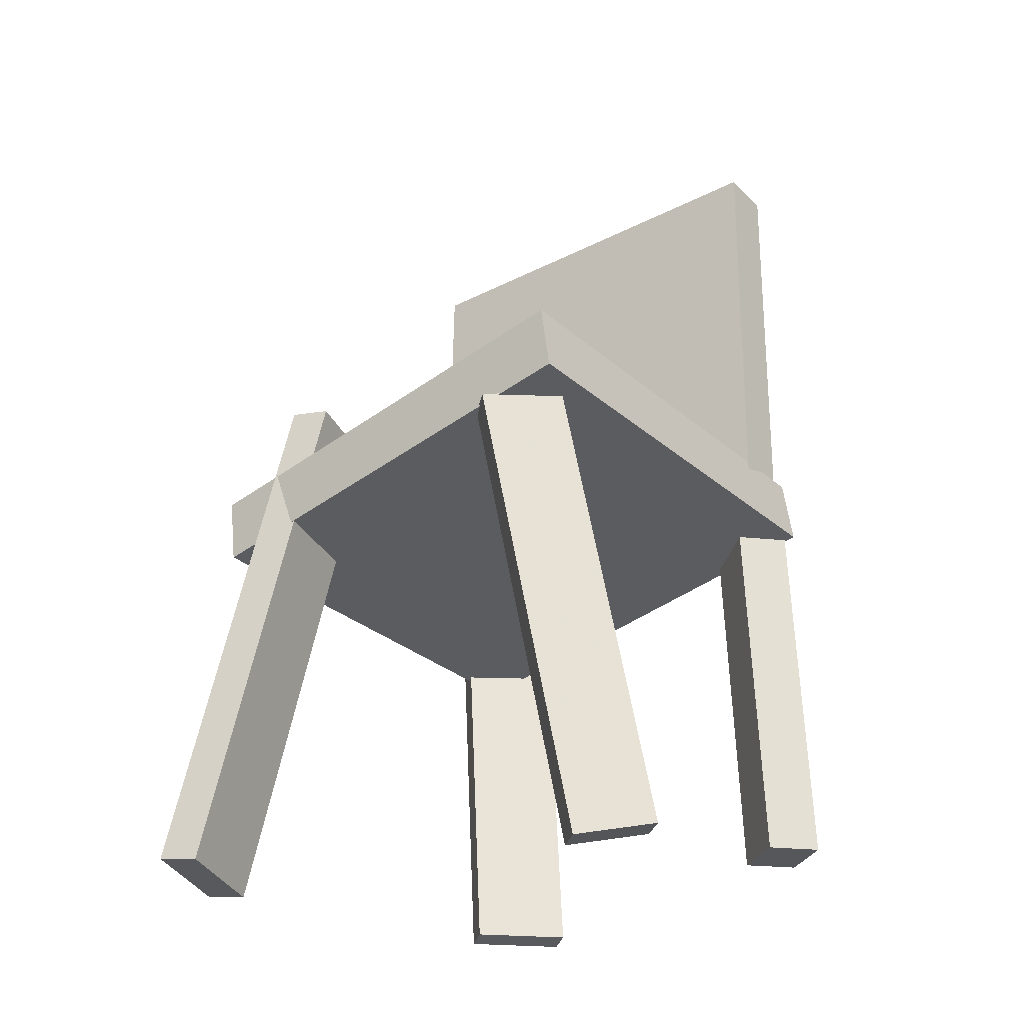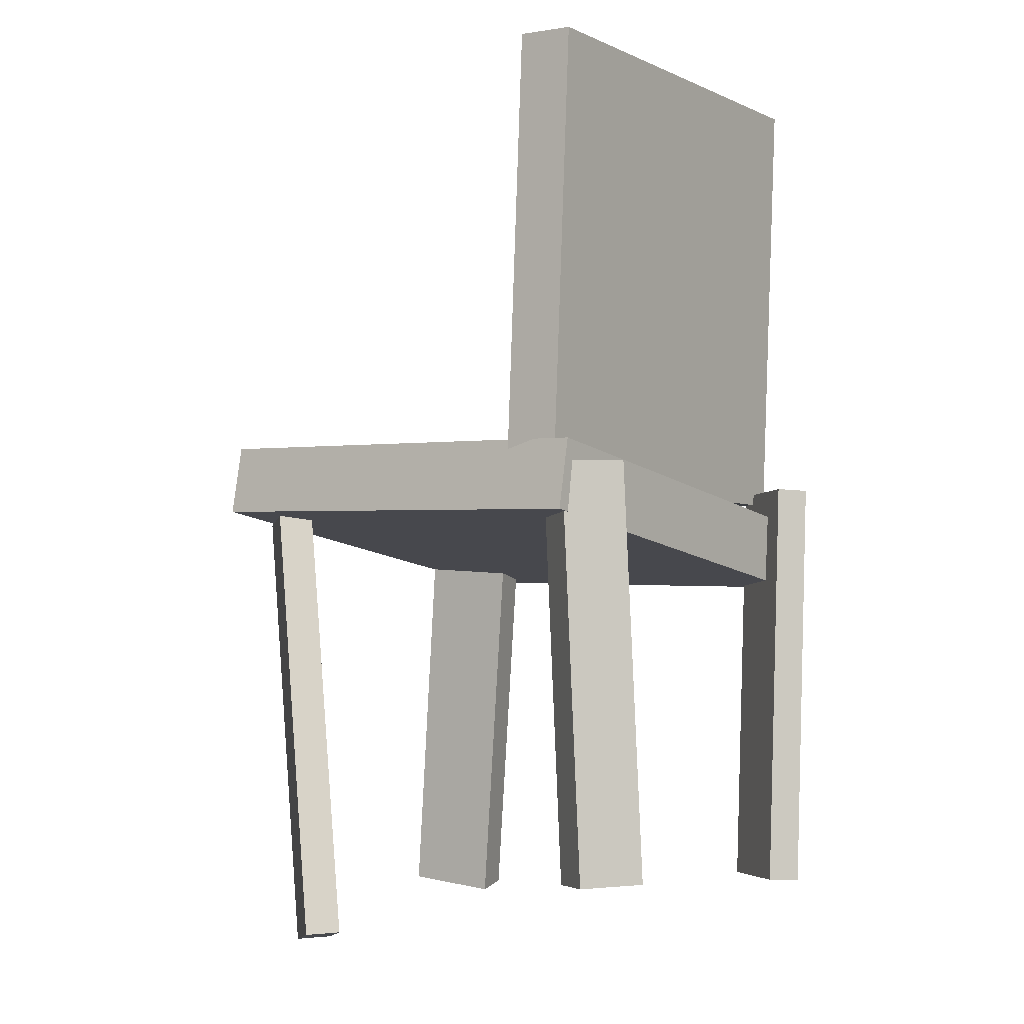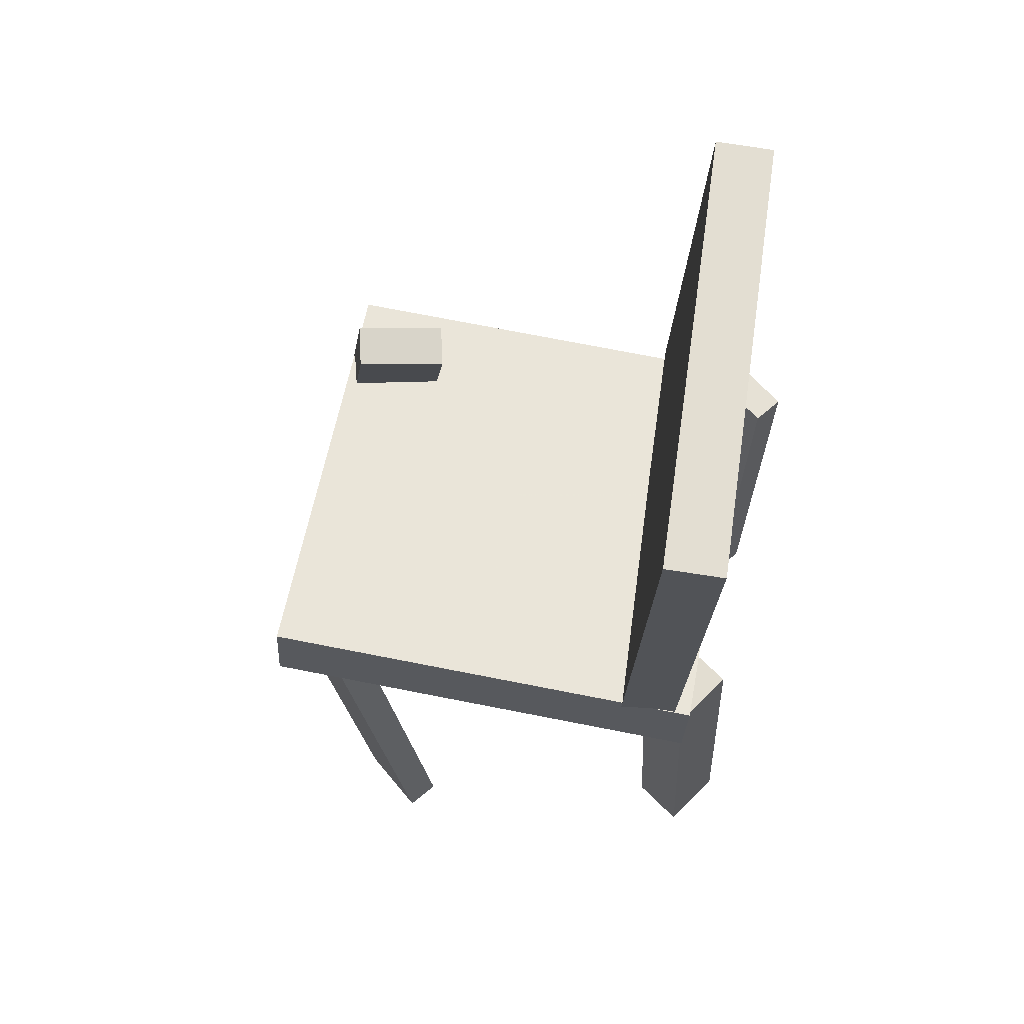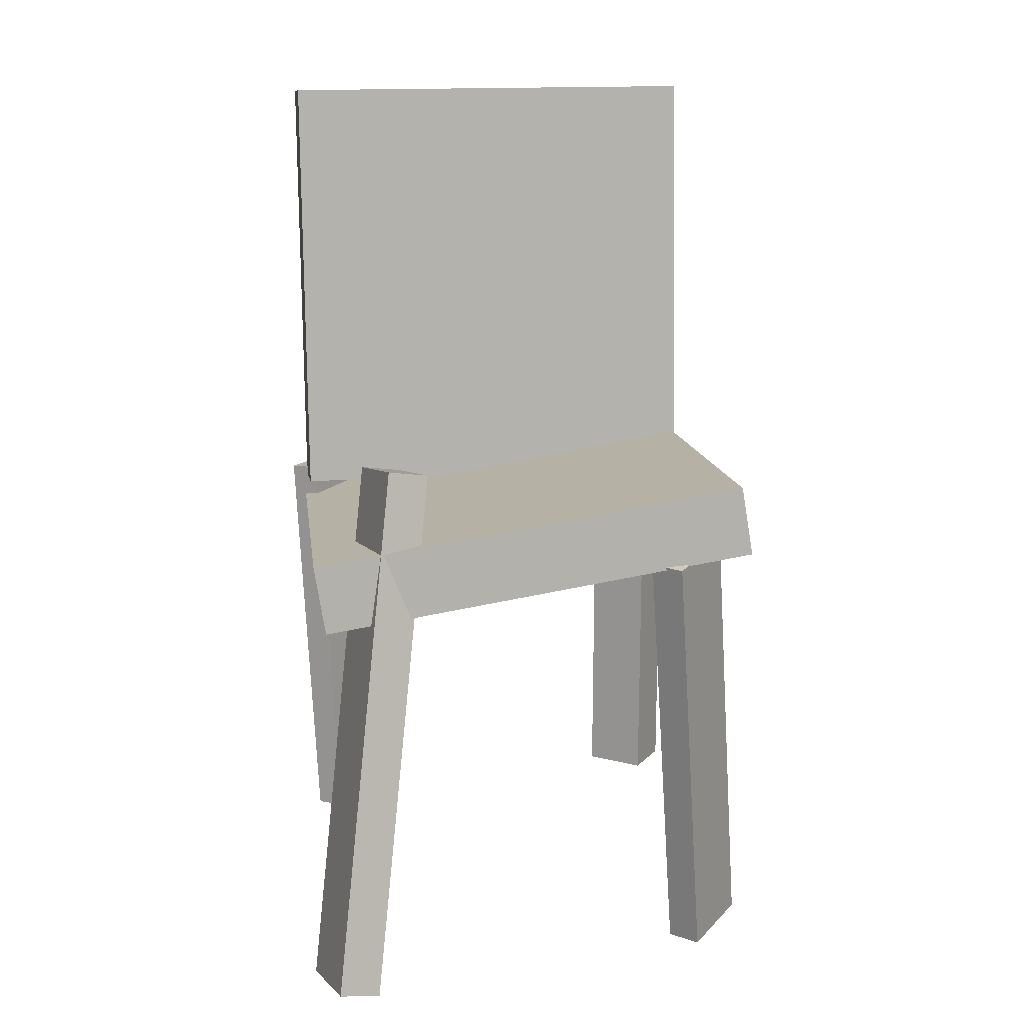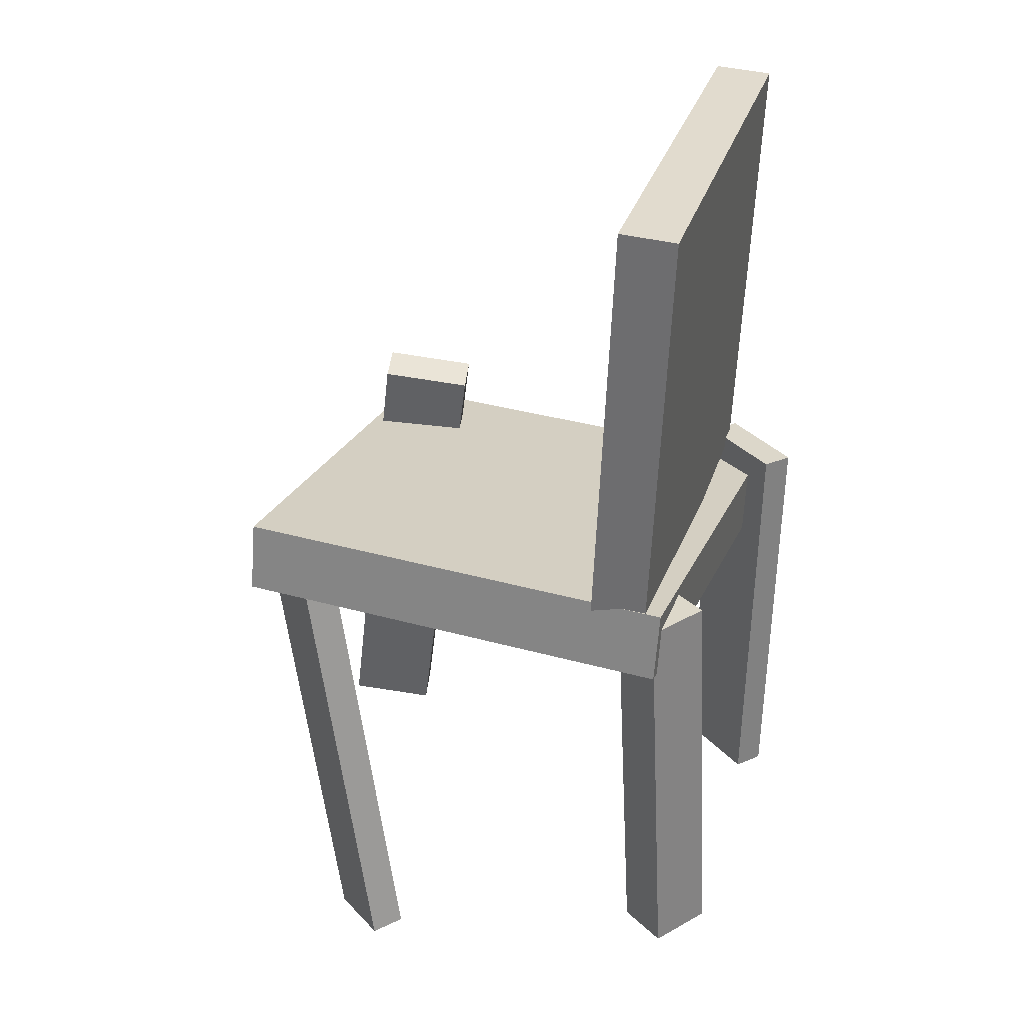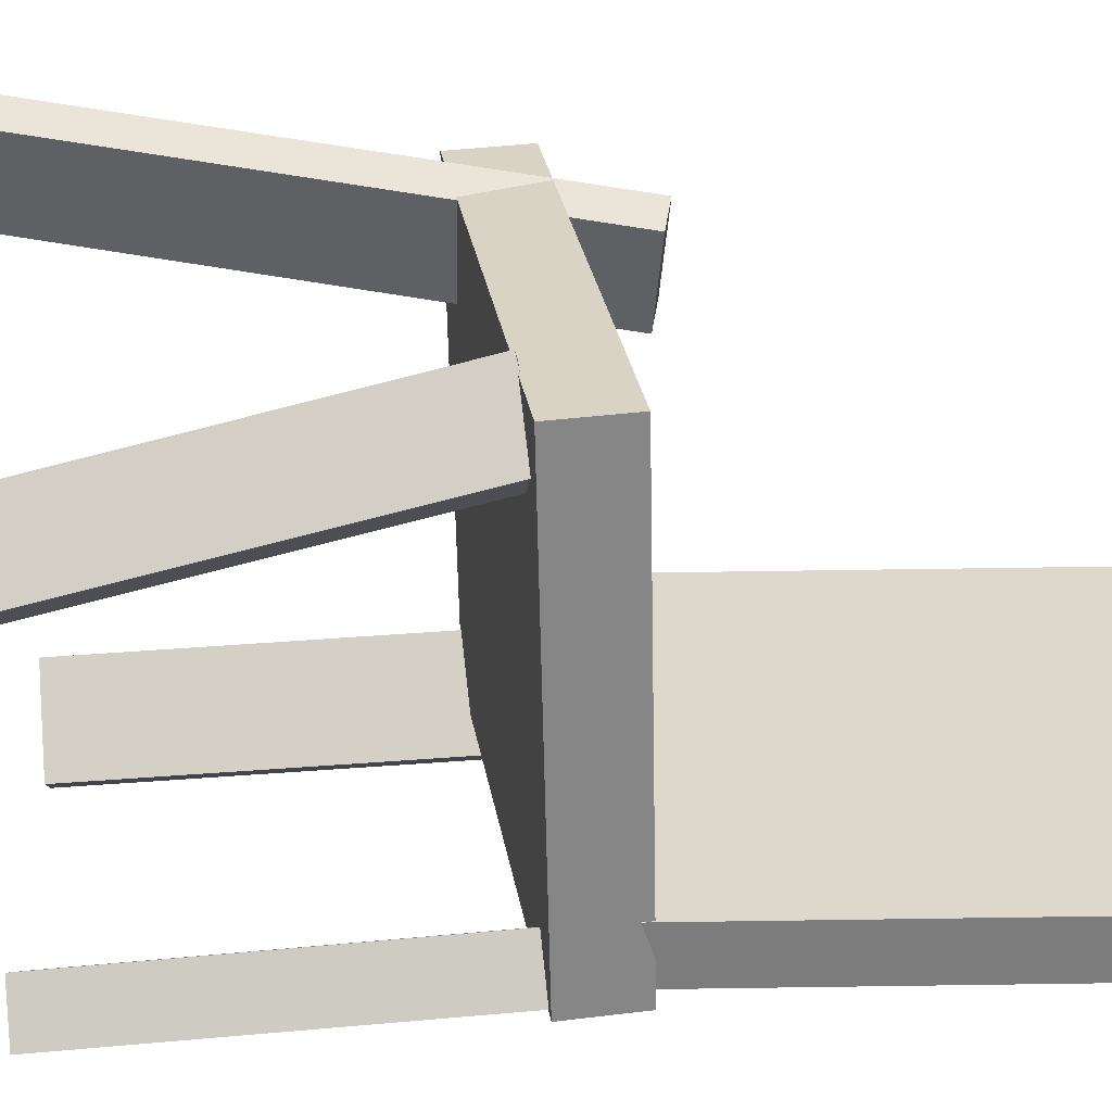
<metadata>
{"format":"obj","ext":"obj","renderer":"f3d","projection":"perspective","resolution":1024,"background":"white","views":[{"elev":-28.9,"azim":127.4,"up":"+Y"},{"elev":-3.0,"azim":-144.7,"up":"+Y"},{"elev":68.1,"azim":-171.2,"up":"+Y"},{"elev":12.8,"azim":81.2,"up":"+Y"},{"elev":33.2,"azim":-162.8,"up":"+Y"},{"elev":-59.3,"azim":92.7,"up":"+Z"}]}
</metadata>
<code>
v -0.1918 -0.01997 -0.1983
v -0.1874 -0.02307 0.2062
v -0.2068 0.3955 -0.195
v -0.2024 0.3924 0.2095
v -0.1402 -0.0181 -0.1989
v -0.1358 -0.0212 0.2056
v -0.1552 0.3974 -0.1955
v -0.1508 0.3943 0.209
f 1.0 7.0 5.0
f 1.0 3.0 7.0
f 1.0 4.0 3.0
f 1.0 2.0 4.0
f 3.0 8.0 7.0
f 3.0 4.0 8.0
f 5.0 7.0 8.0
f 5.0 8.0 6.0
f 1.0 5.0 6.0
f 1.0 6.0 2.0
f 2.0 6.0 8.0
f 2.0 8.0 4.0
v 0.1722 0.04549 0.1123
v 0.09039 0.0348 0.1305
v 0.1798 0.05126 0.1497
v 0.098 0.04057 0.168
v 0.2492 -0.4424 0.1717
v 0.1674 -0.4531 0.19
v 0.2569 -0.4367 0.2092
v 0.175 -0.4473 0.2275
f 9.0 15.0 13.0
f 9.0 11.0 15.0
f 9.0 12.0 11.0
f 9.0 10.0 12.0
f 11.0 16.0 15.0
f 11.0 12.0 16.0
f 13.0 15.0 16.0
f 13.0 16.0 14.0
f 9.0 13.0 14.0
f 9.0 14.0 10.0
f 10.0 14.0 16.0
f 10.0 16.0 12.0
v -0.2172 -0.3825 -0.1242
v -0.1966 -0.0008973 -0.1219
v -0.2578 -0.3801 -0.1546
v -0.2372 0.001489 -0.1522
v -0.1817 -0.3841 -0.1719
v -0.1611 -0.002521 -0.1695
v -0.2223 -0.3817 -0.2022
v -0.2017 -0.0001352 -0.1999
f 17.0 23.0 21.0
f 17.0 19.0 23.0
f 17.0 20.0 19.0
f 17.0 18.0 20.0
f 19.0 24.0 23.0
f 19.0 20.0 24.0
f 21.0 23.0 24.0
f 21.0 24.0 22.0
f 17.0 21.0 22.0
f 17.0 22.0 18.0
f 18.0 22.0 24.0
f 18.0 24.0 20.0
v 0.06231 -0.4454 -0.1931
v 0.1374 -0.02944 -0.1512
v 0.08386 -0.4469 -0.2169
v 0.1589 -0.03093 -0.175
v 0.117 -0.4603 -0.1426
v 0.1921 -0.04438 -0.1008
v 0.1386 -0.4618 -0.1664
v 0.2136 -0.04587 -0.1246
f 25.0 31.0 29.0
f 25.0 27.0 31.0
f 25.0 28.0 27.0
f 25.0 26.0 28.0
f 27.0 32.0 31.0
f 27.0 28.0 32.0
f 29.0 31.0 32.0
f 29.0 32.0 30.0
f 25.0 29.0 30.0
f 25.0 30.0 26.0
f 26.0 30.0 32.0
f 26.0 32.0 28.0
v 0.1912 -0.09996 0.2118
v -0.2192 -0.1101 0.1969
v 0.2044 -0.0345 -0.1951
v -0.206 -0.04467 -0.21
v 0.1893 -0.03541 0.2221
v -0.2211 -0.04559 0.2072
v 0.2024 0.03005 -0.1848
v -0.208 0.01988 -0.1996
f 33.0 39.0 37.0
f 33.0 35.0 39.0
f 33.0 36.0 35.0
f 33.0 34.0 36.0
f 35.0 40.0 39.0
f 35.0 36.0 40.0
f 37.0 39.0 40.0
f 37.0 40.0 38.0
f 33.0 37.0 38.0
f 33.0 38.0 34.0
f 34.0 38.0 40.0
f 34.0 40.0 36.0
v -0.2408 -0.01022 0.1401
v -0.2392 -0.4052 0.1188
v -0.26 -0.01154 0.1631
v -0.2585 -0.4065 0.1418
v -0.1713 -0.01306 0.1979
v -0.1698 -0.4081 0.1766
v -0.1906 -0.01438 0.2209
v -0.189 -0.4094 0.1996
f 41.0 47.0 45.0
f 41.0 43.0 47.0
f 41.0 44.0 43.0
f 41.0 42.0 44.0
f 43.0 48.0 47.0
f 43.0 44.0 48.0
f 45.0 47.0 48.0
f 45.0 48.0 46.0
f 41.0 45.0 46.0
f 41.0 46.0 42.0
f 42.0 46.0 48.0
f 42.0 48.0 44.0

</code>
